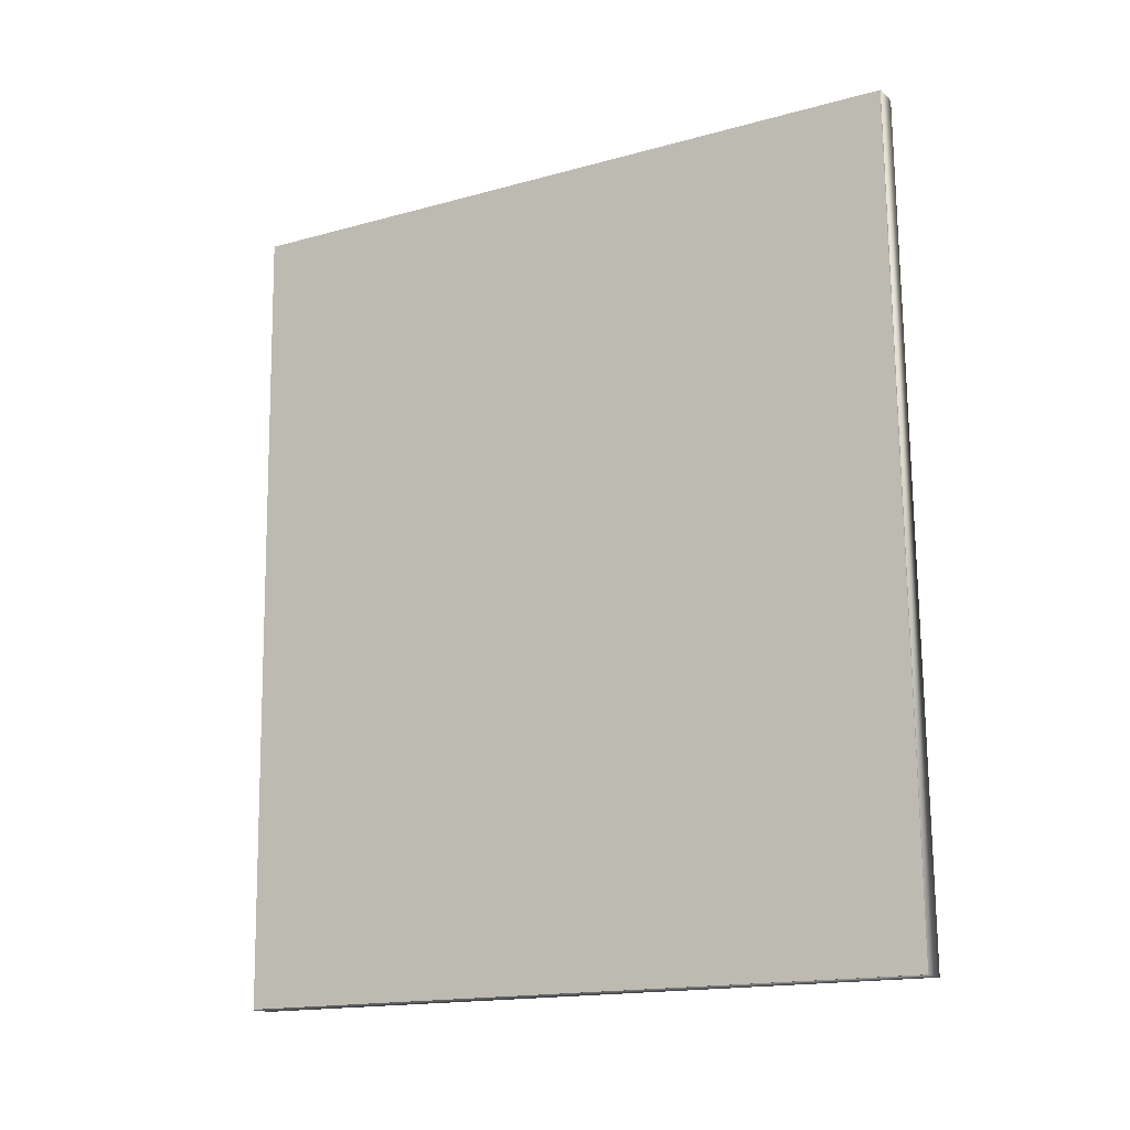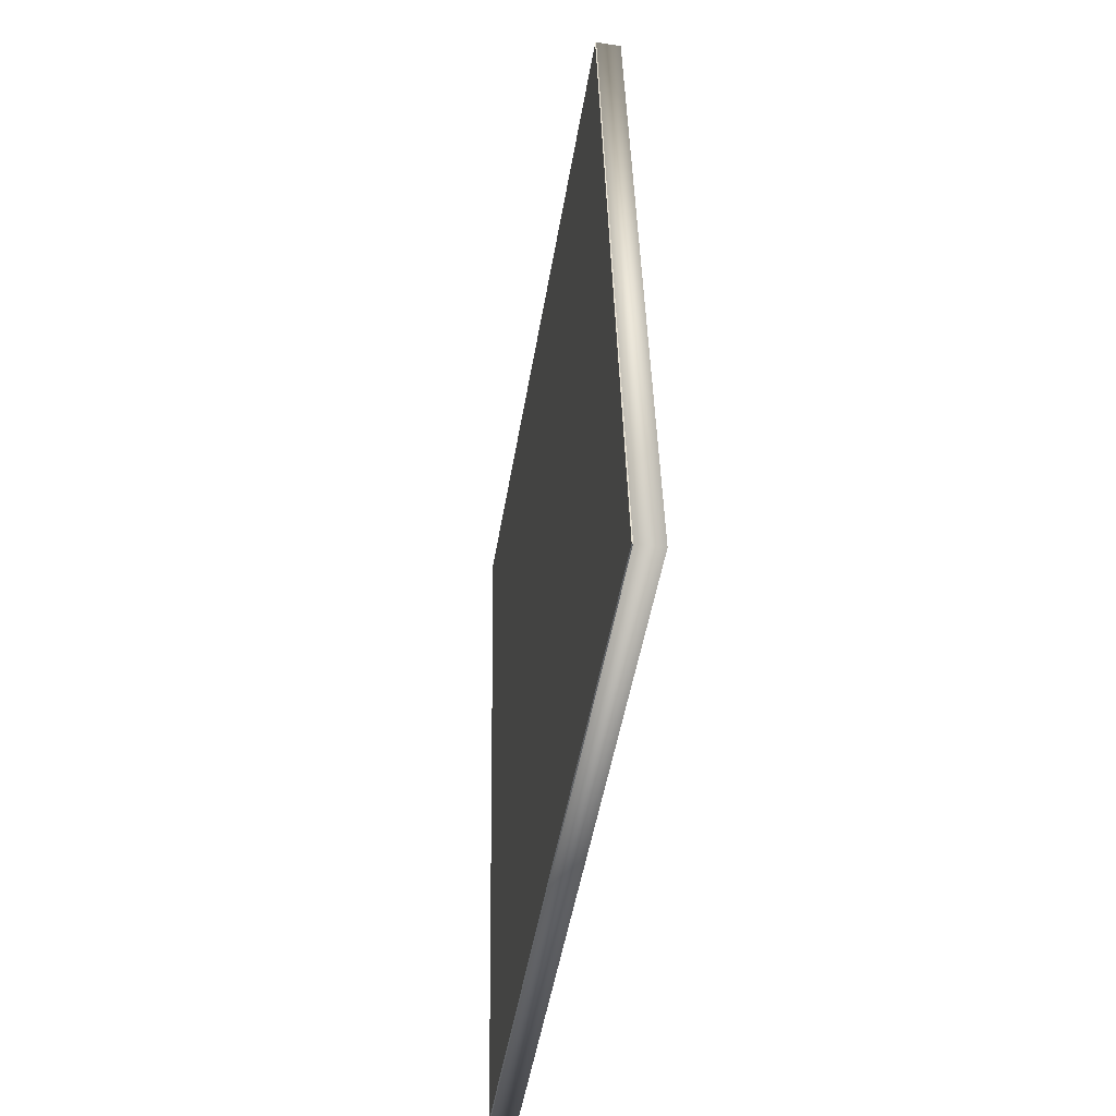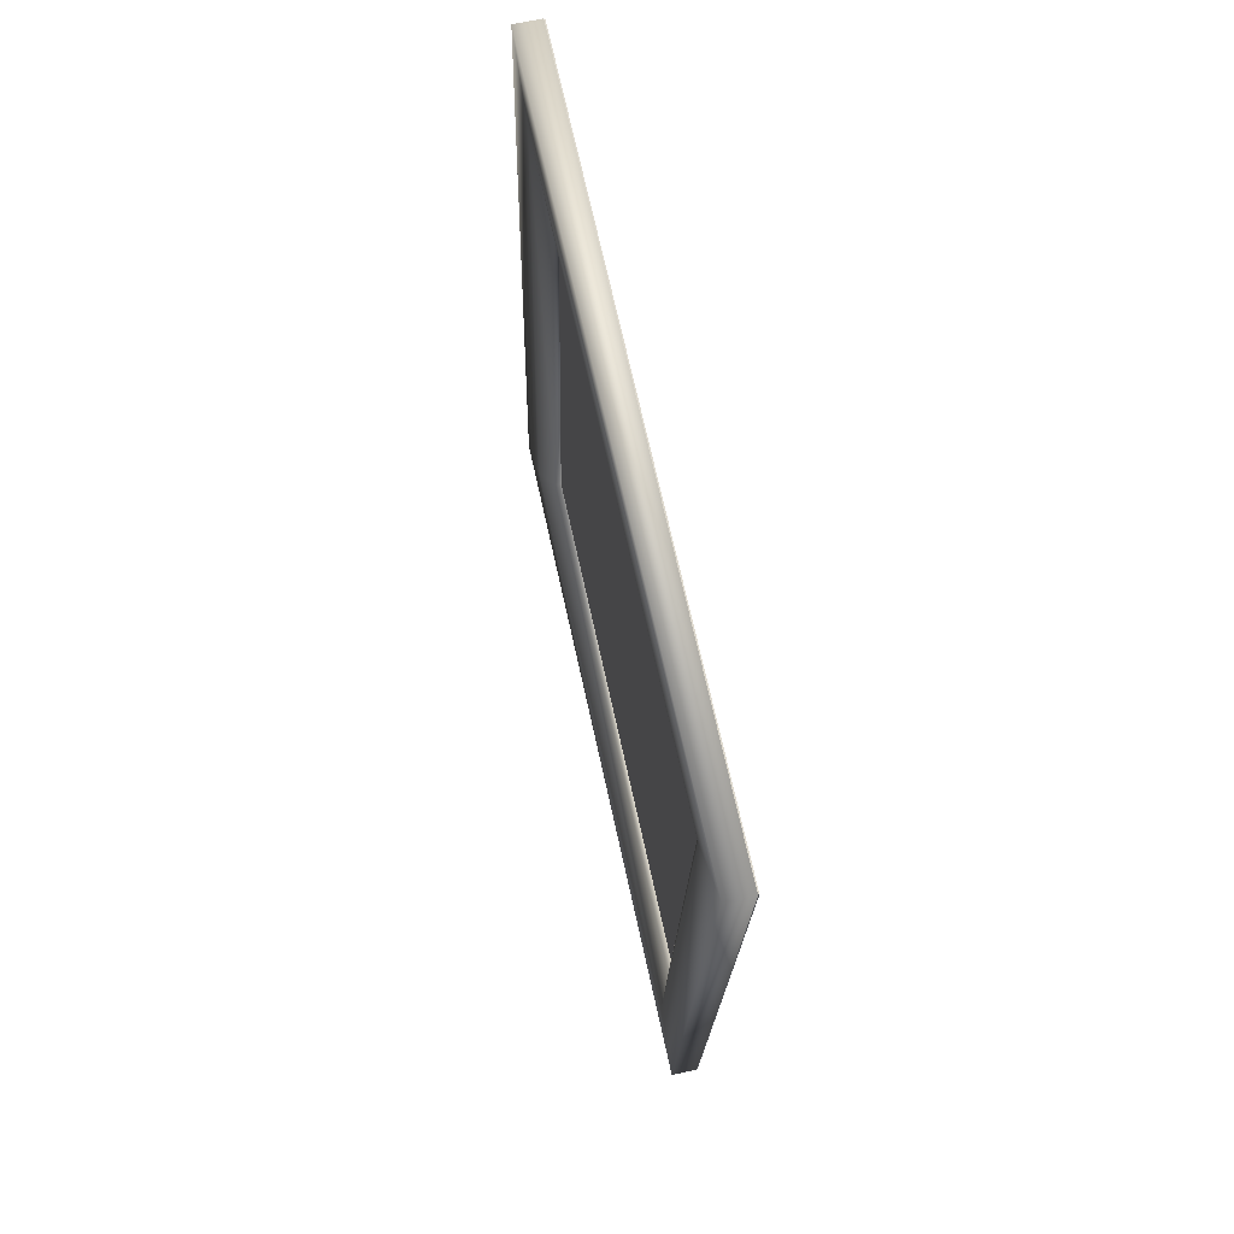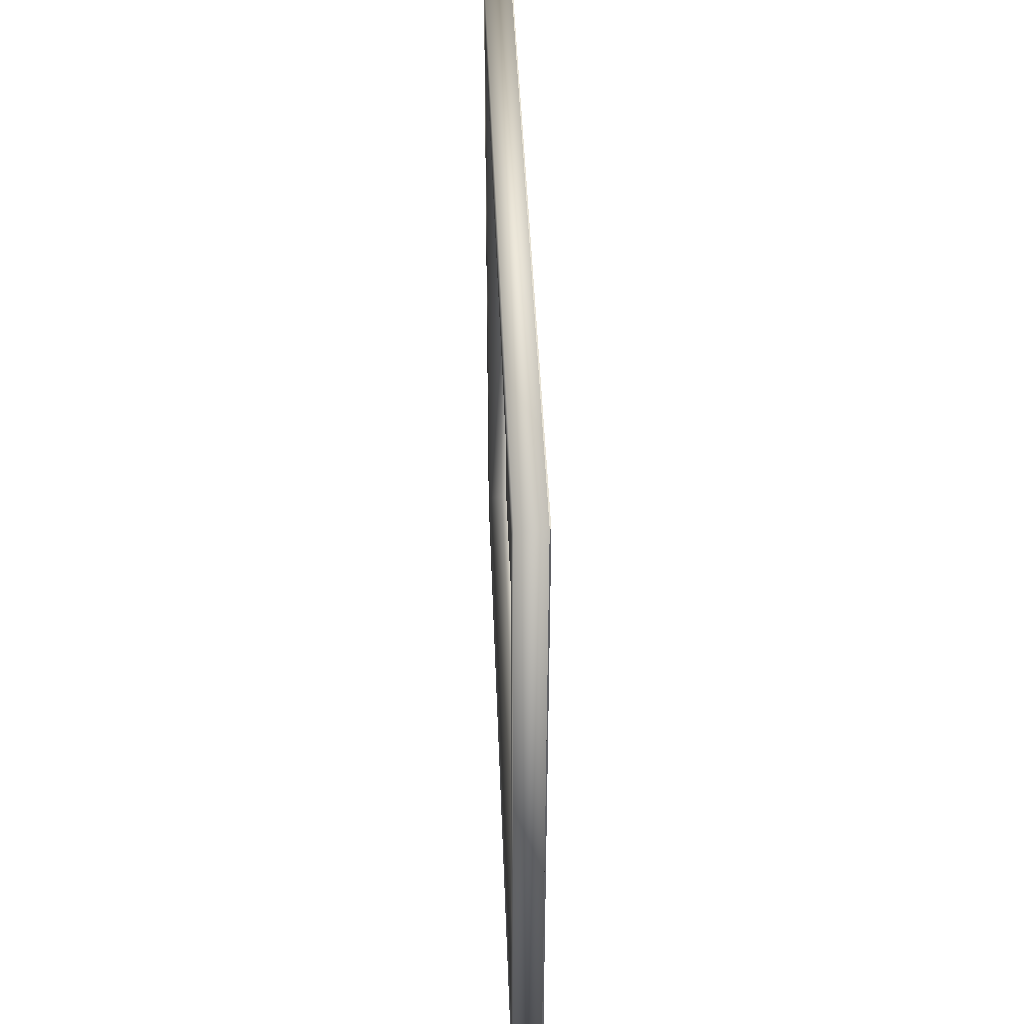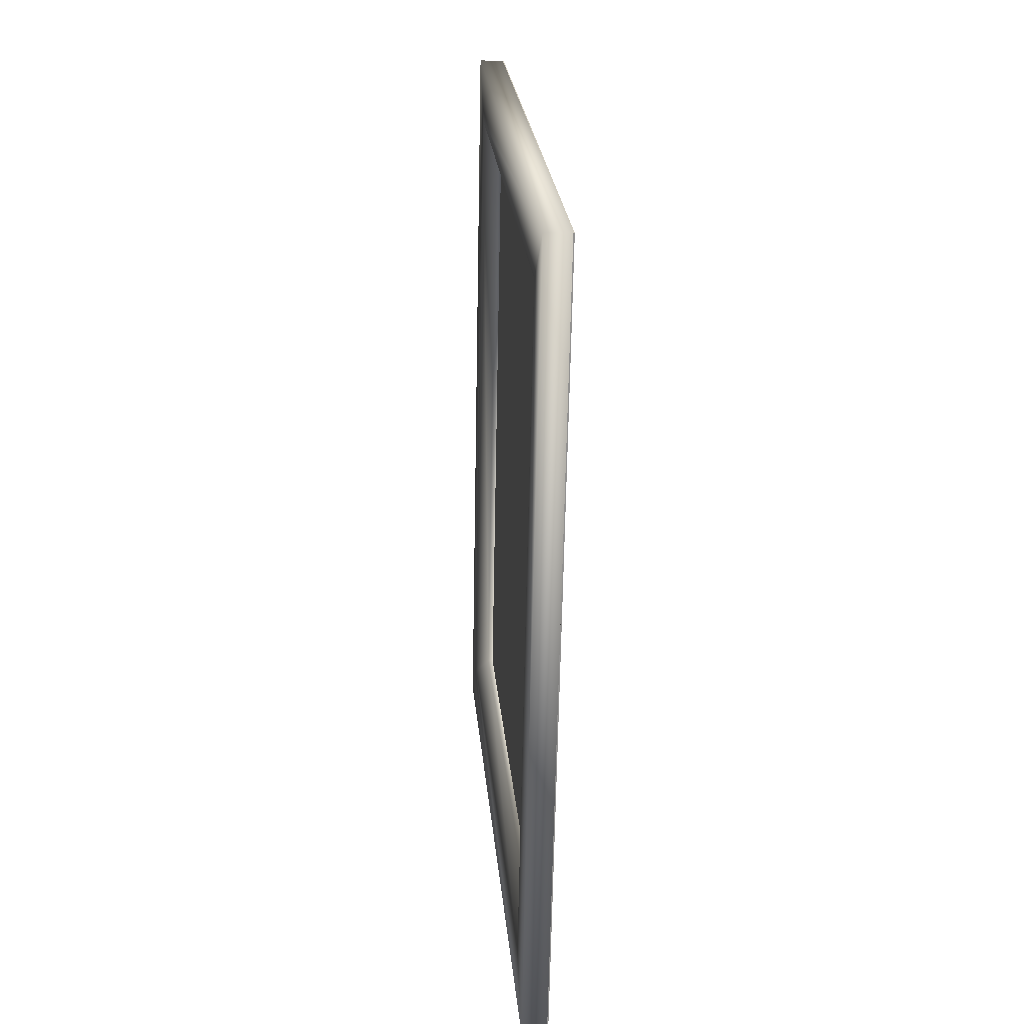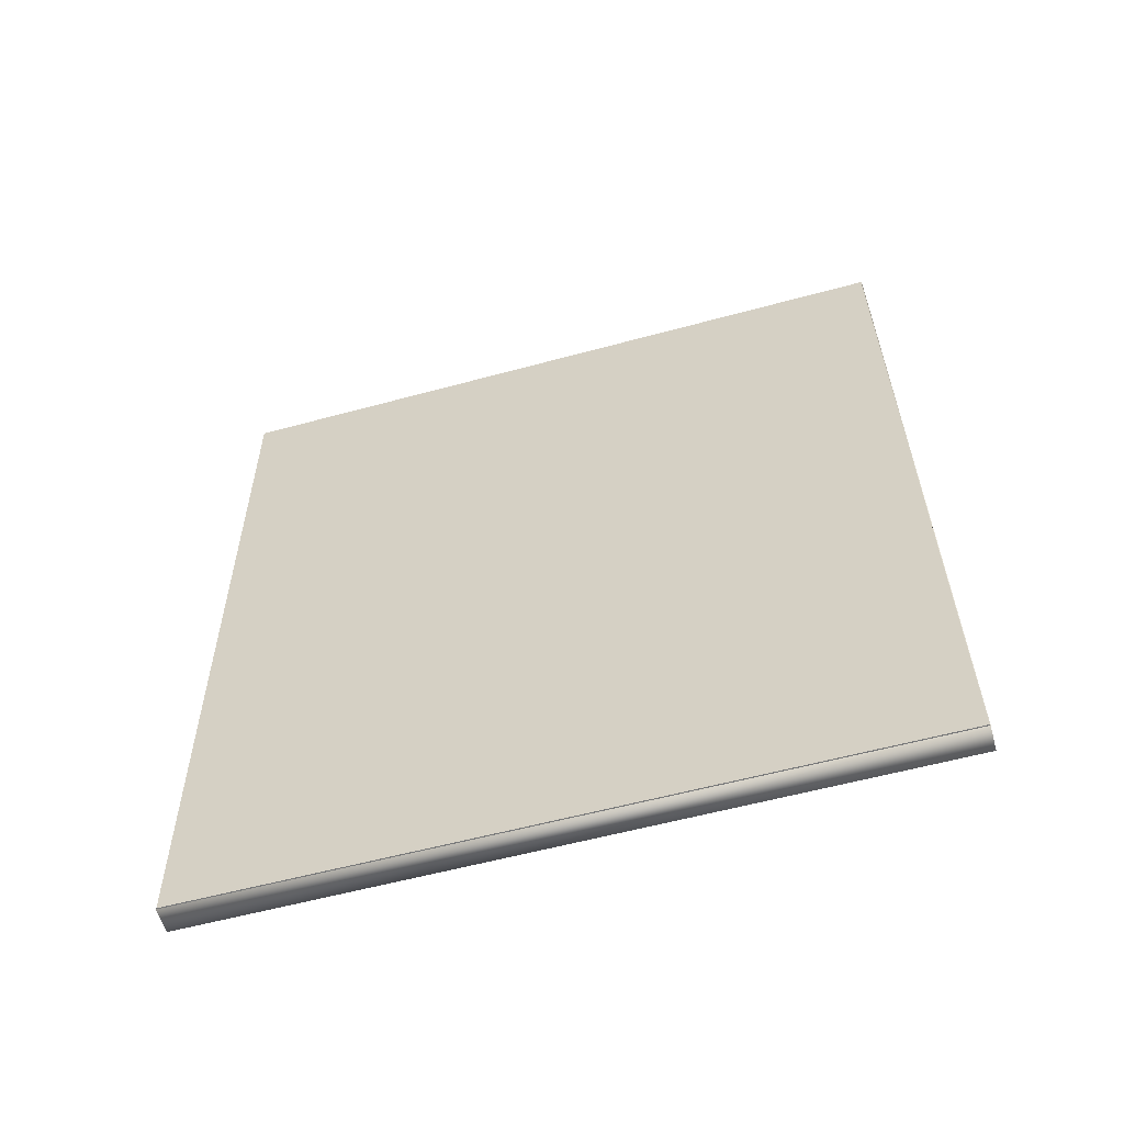
<metadata>
{"format":"obj","ext":"obj","renderer":"f3d","projection":"perspective","resolution":1024,"background":"white","views":[{"elev":-16.6,"azim":119.1,"up":"+Y"},{"elev":-50.9,"azim":170.3,"up":"+Y"},{"elev":71.1,"azim":-12.5,"up":"+Y"},{"elev":41.8,"azim":-3.1,"up":"+Z"},{"elev":24.2,"azim":-5.0,"up":"+Y"},{"elev":-58.7,"azim":105.6,"up":"+Y"}]}
</metadata>
<code>
v  -0.5339 -20.47 -18.27
v  -0.5339 -20.47 15.81
v  0.2615 21.19 15.89
v  0.263 21.27 -18.27
o Canvas
g Canvas
f 1 2 3
f 1 3 4
v  -0.8692 23.12 -20.02
v  -0.7986 26.82 -23.72
v  -1.806 -25.94 -23.76
v  -1.736 -22.28 -20.06
v  -0.8706 23.04 17.76
v  -0.8008 26.7 21.45
v  -1.735 -22.24 17.6
v  -1.805 -25.9 21.34
v  -0.8833 -20.43 -18.23
v  -0.0879 21.24 -18.23
v  -0.0893 21.16 15.85
v  -0.8833 -20.43 15.77
v  -0.0663 -20.44 -18.23
v  0.7291 21.22 -18.23
v  -0.0663 -20.44 15.77
v  0.7276 21.14 15.85
v  -0.1718 -25.97 -23.76
v  0.8353 26.78 -23.72
v  0.8331 26.67 21.45
v  -0.1711 -25.93 21.34
o Frame
g Frame
f 5 6 7
f 7 8 5
f 5 9 10
f 10 6 5
f 9 11 12
f 12 10 9
f 12 11 8
f 8 7 12
f 5 8 13
f 13 14 5
f 5 14 15
f 15 9 5
f 15 16 11
f 11 9 15
f 11 16 13
f 13 8 11
f 13 17 18
f 18 14 13
f 17 13 16
f 16 19 17
f 14 18 20
f 20 15 14
f 15 20 19
f 19 16 15
f 21 22 18
f 18 17 21
f 23 20 18
f 18 22 23
f 24 19 20
f 20 23 24
f 17 19 24
f 24 21 17
f 6 22 21
f 21 7 6
f 7 21 24
f 24 12 7
f 12 24 23
f 23 10 12
f 10 23 22
f 22 6 10
v  -0.1711 -25.93 -23.72
v  -0.1703 -25.89 21.3
v  0.8346 26.75 -23.68
v  0.8323 26.63 21.41
v  0.9124 26.74 -23.68
v  0.9101 26.63 21.41
v  -0.0933 -25.93 -23.72
v  -0.0925 -25.89 21.3
o Back
g Back
f 25 26 27
f 26 28 27
f 27 28 29
f 28 30 29
f 29 30 31
f 30 32 31
f 31 32 25
f 32 26 25
f 31 25 29
f 25 27 29
f 26 32 28
f 32 30 28

</code>
